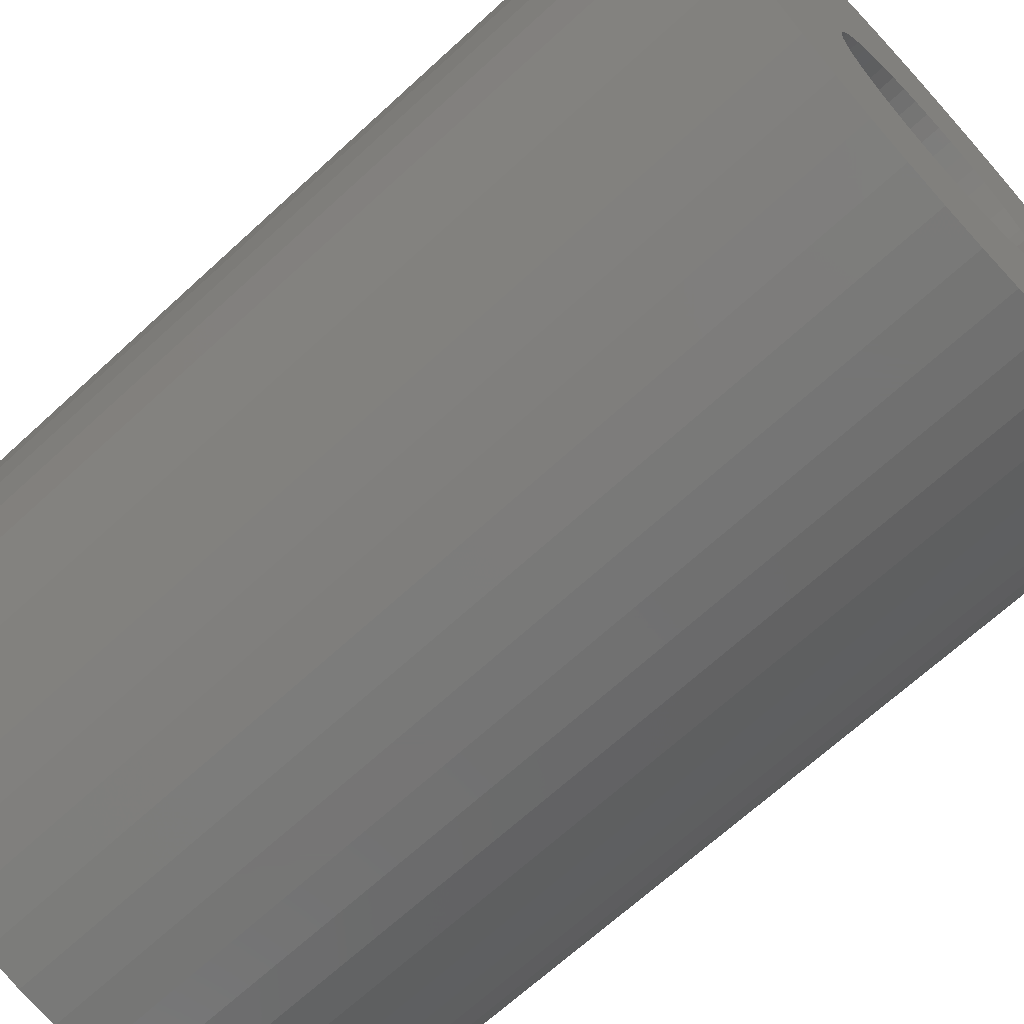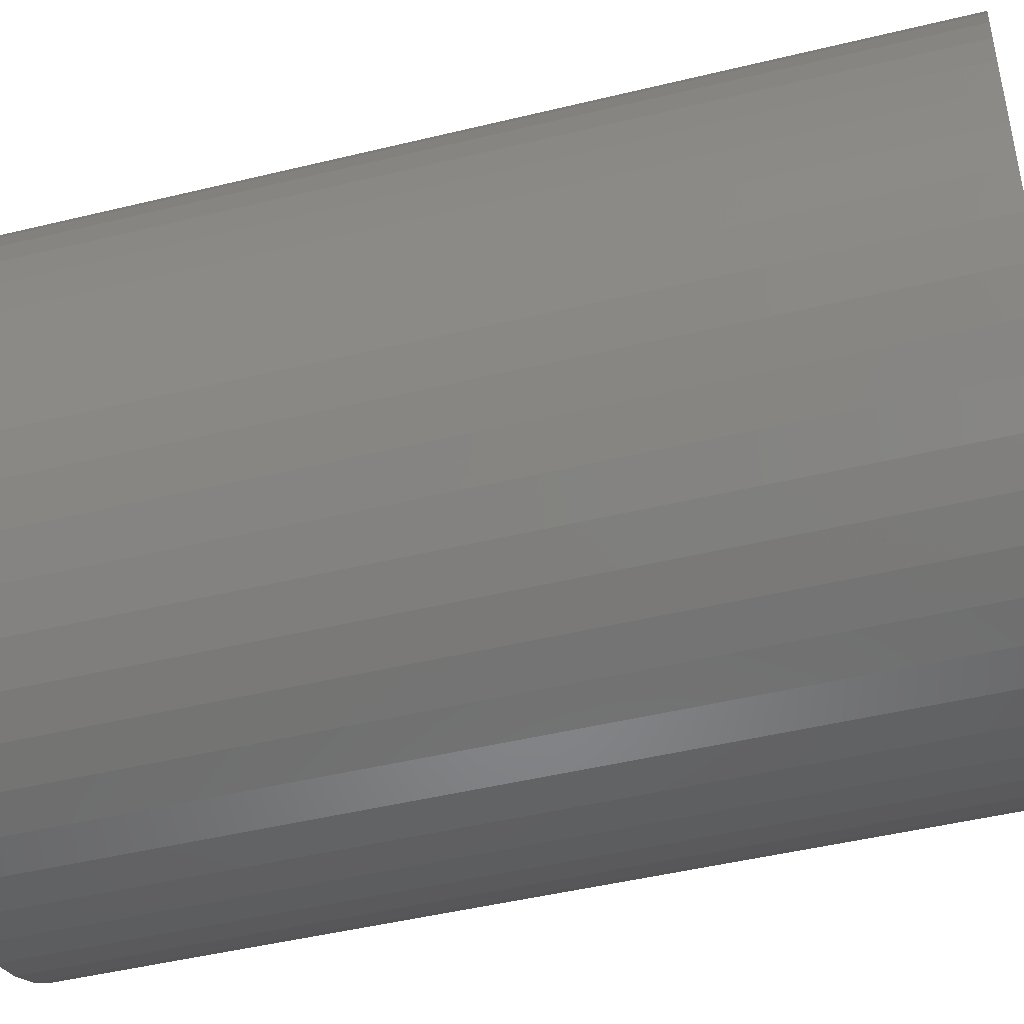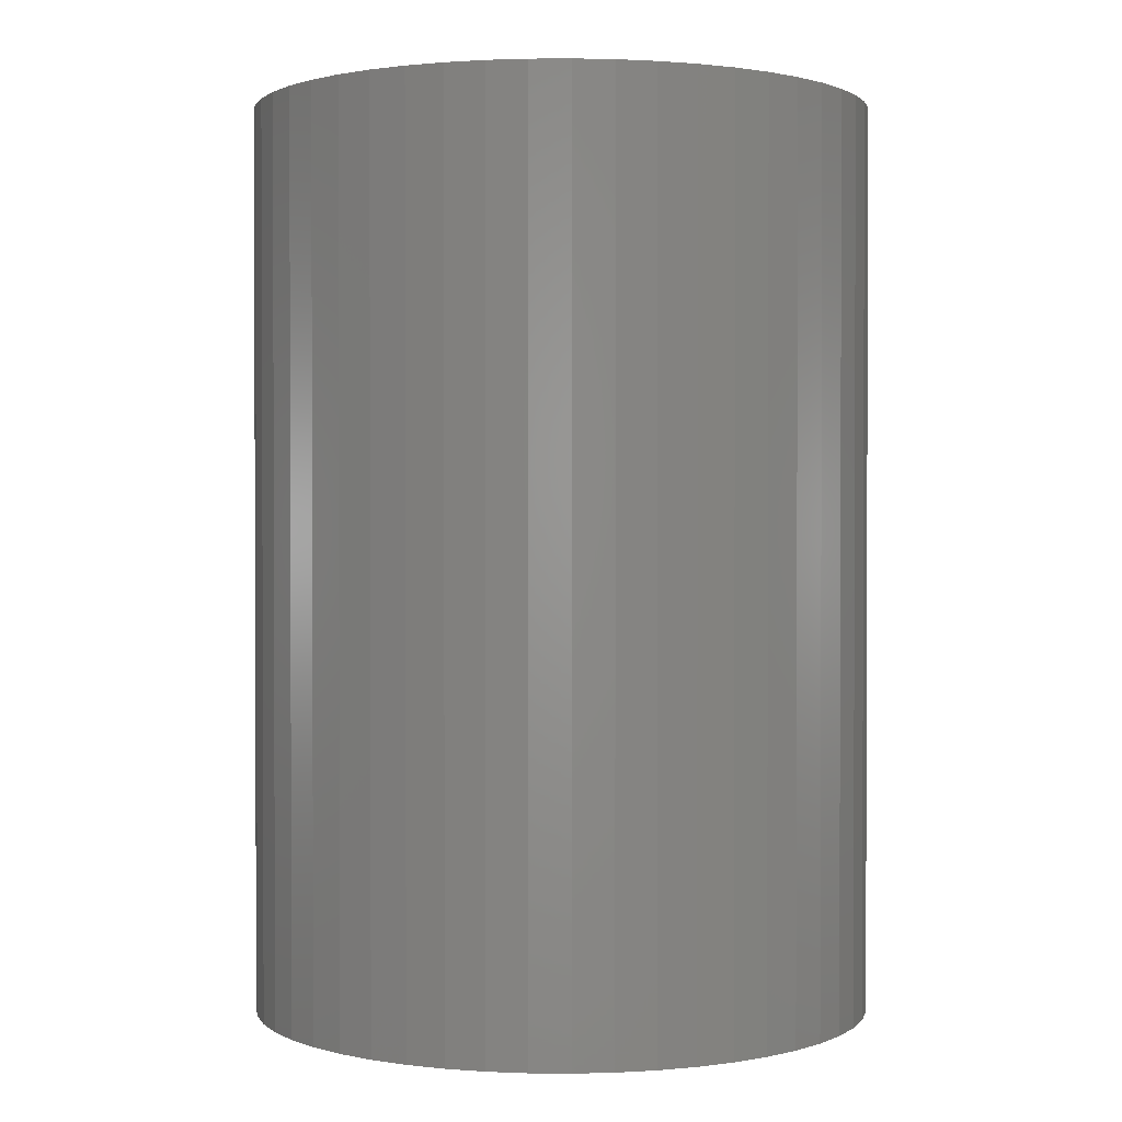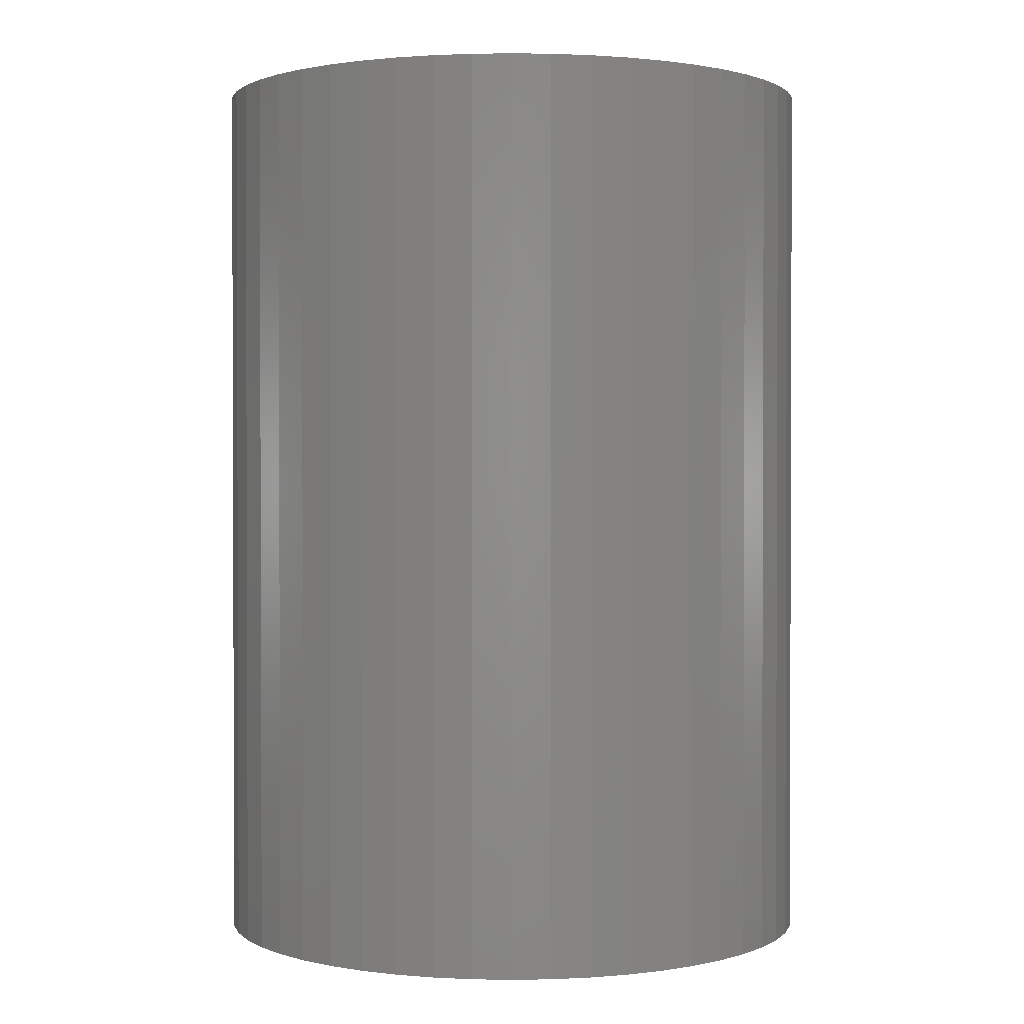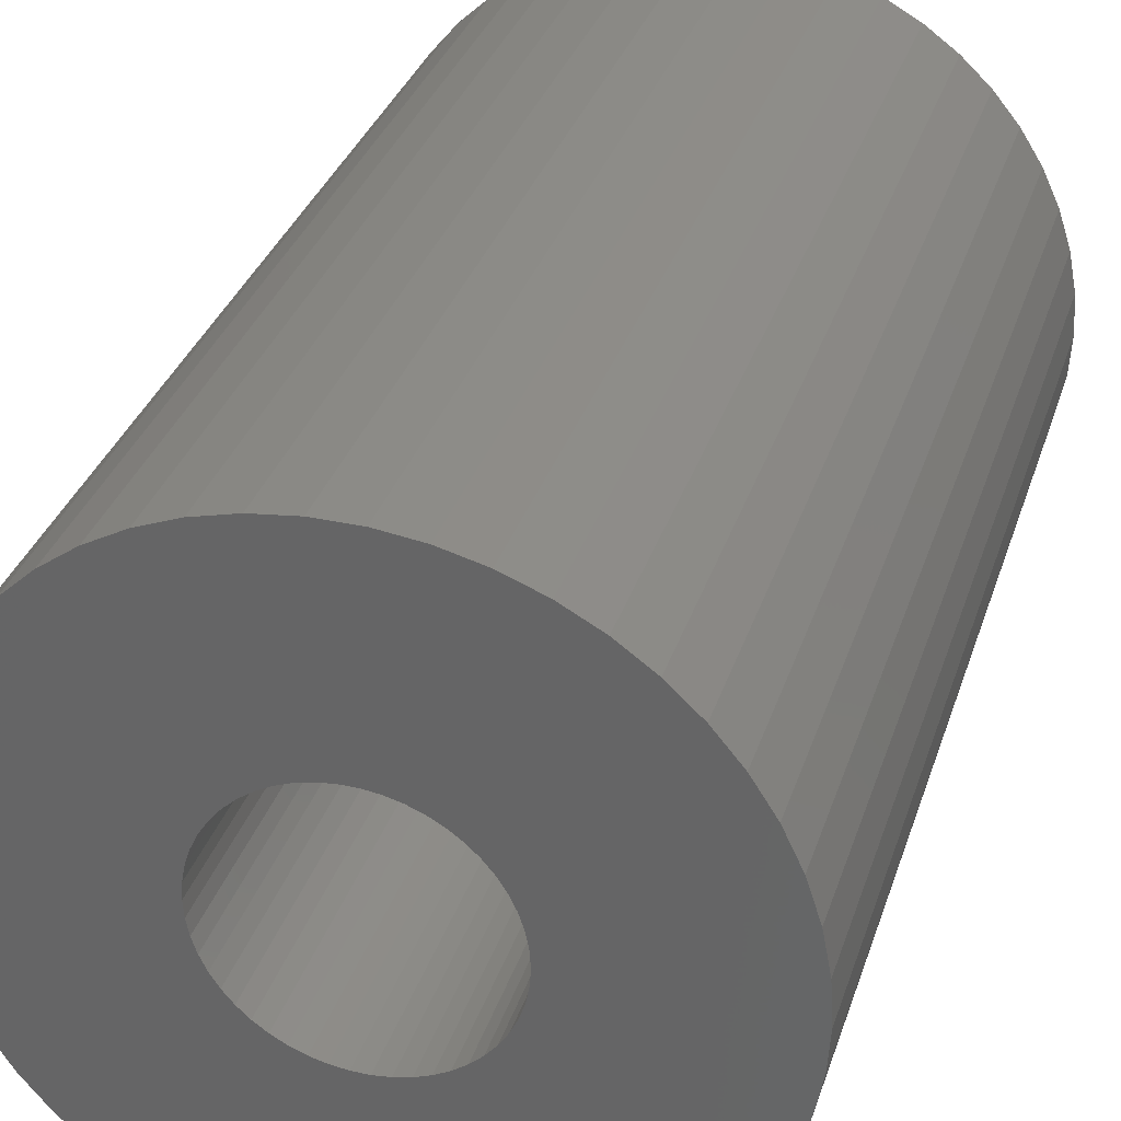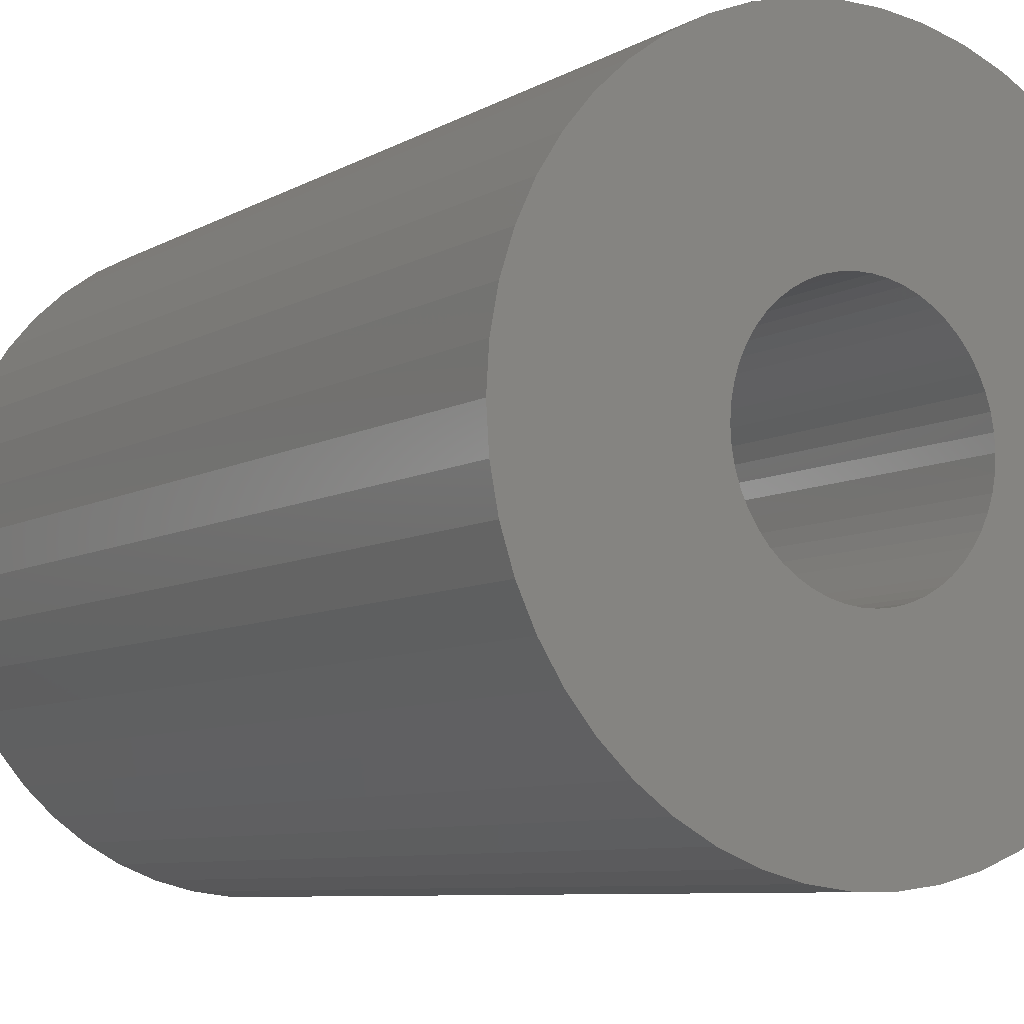
<metadata>
{"format":"stl","ext":"stl","renderer":"f3d","projection":"perspective","resolution":1024,"background":"white","views":[{"elev":-67.6,"azim":132.7,"up":"+Y"},{"elev":-46.3,"azim":-74.4,"up":"+Y"},{"elev":1.2,"azim":-19.8,"up":"+Z"},{"elev":1.2,"azim":-39.5,"up":"+Z"},{"elev":33.1,"azim":16.8,"up":"+Y"},{"elev":-7.6,"azim":147.3,"up":"+Y"}]}
</metadata>
<code>
# stl→obj: 200 verts, 400 faces
v 18.5 0 27
v 18.35 2.319 -27
v 18.35 2.319 27
v 18.5 0 -27
v -18.5 0 -27
v -18.35 2.319 27
v -18.35 2.319 -27
v -18.5 0 27
v 1.162 18.46 -27
v -1.162 18.46 27
v 1.162 18.46 27
v -1.162 18.46 -27
v -1.162 -18.46 -27
v 1.162 -18.46 27
v -1.162 -18.46 27
v 1.162 -18.46 -27
v 13.49 12.66 -27
v 11.79 14.25 27
v 13.49 12.66 27
v 11.79 14.25 -27
v -11.79 14.25 -27
v -13.49 12.66 27
v -11.79 14.25 27
v -13.49 12.66 -27
v -5.717 17.59 -27
v -7.877 16.74 27
v -5.717 17.59 27
v -7.877 16.74 -27
v 17.2 6.81 27
v 16.21 8.912 -27
v 16.21 8.912 27
v 17.2 6.81 -27
v 14.97 10.87 -27
v 14.97 10.87 27
v 7.877 16.74 -27
v 5.717 17.59 27
v 7.877 16.74 27
v 5.717 17.59 -27
v 9.913 15.62 -27
v 9.913 15.62 27
v -17.2 6.81 -27
v -16.21 8.912 27
v -16.21 8.912 -27
v -17.2 6.81 27
v -14.97 10.87 -27
v -14.97 10.87 27
v -17.92 4.601 -27
v -17.92 4.601 27
v -3.467 18.17 -27
v -3.467 18.17 27
v 3.467 -18.17 27
v 3.467 -18.17 -27
v 17.92 4.601 27
v 17.92 4.601 -27
v 3.467 18.17 27
v 3.467 18.17 -27
v 7 0 27
v 6.945 0.8773 27
v 18.35 -2.319 27
v 6.78 1.741 27
v 6.945 -0.8773 27
v 6.508 2.577 27
v 17.92 -4.601 27
v 6.134 3.372 27
v 6.78 -1.741 27
v 5.663 4.114 27
v 17.2 -6.81 27
v 5.103 4.792 27
v 6.508 -2.577 27
v 4.462 5.394 27
v 16.21 -8.912 27
v 3.751 5.91 27
v 6.134 -3.372 27
v 14.97 -10.87 27
v 2.98 6.334 27
v 2.163 6.657 27
v 1.312 6.876 27
v 0.4395 6.986 27
v -0.4395 6.986 27
v -1.312 6.876 27
v -2.163 6.657 27
v -2.98 6.334 27
v -3.751 5.91 27
v -9.913 15.62 27
v -4.462 5.394 27
v -5.103 4.792 27
v -5.663 4.114 27
v -6.134 3.372 27
v 5.663 -4.114 27
v 13.49 -12.66 27
v 5.103 -4.792 27
v 11.79 -14.25 27
v 4.462 -5.394 27
v 9.913 -15.62 27
v 3.751 -5.91 27
v 7.877 -16.74 27
v 2.98 -6.334 27
v 5.717 -17.59 27
v 2.163 -6.657 27
v 1.312 -6.876 27
v 0.4395 -6.986 27
v -0.4395 -6.986 27
v -1.312 -6.876 27
v -3.467 -18.17 27
v -2.163 -6.657 27
v -5.717 -17.59 27
v -2.98 -6.334 27
v -7.877 -16.74 27
v -3.751 -5.91 27
v -9.913 -15.62 27
v -4.462 -5.394 27
v -11.79 -14.25 27
v -5.103 -4.792 27
v -13.49 -12.66 27
v -5.663 -4.114 27
v -14.97 -10.87 27
v -6.134 -3.372 27
v -16.21 -8.912 27
v -6.508 -2.577 27
v -17.2 -6.81 27
v -6.78 -1.741 27
v -17.92 -4.601 27
v -6.945 -0.8773 27
v -18.35 -2.319 27
v -7 0 27
v -6.508 2.577 27
v -6.78 1.741 27
v -6.945 0.8773 27
v -9.913 15.62 -27
v 18.35 -2.319 -27
v 14.97 -10.87 -27
v 13.49 -12.66 -27
v 17.92 -4.601 -27
v 17.2 -6.81 -27
v -16.21 -8.912 -27
v -17.2 -6.81 -27
v 7 0 -27
v 6.945 -0.8773 -27
v 6.78 -1.741 -27
v 6.945 0.8773 -27
v 6.508 -2.577 -27
v 16.21 -8.912 -27
v 6.134 -3.372 -27
v 6.78 1.741 -27
v 5.663 -4.114 -27
v 5.103 -4.792 -27
v 11.79 -14.25 -27
v 6.508 2.577 -27
v 4.462 -5.394 -27
v 9.913 -15.62 -27
v 3.751 -5.91 -27
v 7.877 -16.74 -27
v 6.134 3.372 -27
v 2.98 -6.334 -27
v 5.717 -17.59 -27
v 2.163 -6.657 -27
v 1.312 -6.876 -27
v 0.4395 -6.986 -27
v -0.4395 -6.986 -27
v -1.312 -6.876 -27
v -3.467 -18.17 -27
v -2.163 -6.657 -27
v -5.717 -17.59 -27
v -2.98 -6.334 -27
v -7.877 -16.74 -27
v -3.751 -5.91 -27
v -9.913 -15.62 -27
v -4.462 -5.394 -27
v -11.79 -14.25 -27
v -5.103 -4.792 -27
v -13.49 -12.66 -27
v -5.663 -4.114 -27
v -14.97 -10.87 -27
v -6.134 -3.372 -27
v 5.663 4.114 -27
v 5.103 4.792 -27
v 4.462 5.394 -27
v 3.751 5.91 -27
v 2.98 6.334 -27
v 2.163 6.657 -27
v 1.312 6.876 -27
v 0.4395 6.986 -27
v -0.4395 6.986 -27
v -1.312 6.876 -27
v -2.163 6.657 -27
v -2.98 6.334 -27
v -3.751 5.91 -27
v -4.462 5.394 -27
v -5.103 4.792 -27
v -5.663 4.114 -27
v -6.134 3.372 -27
v -6.508 2.577 -27
v -6.78 1.741 -27
v -6.945 0.8773 -27
v -7 0 -27
v -6.508 -2.577 -27
v -6.78 -1.741 -27
v -17.92 -4.601 -27
v -6.945 -0.8773 -27
v -18.35 -2.319 -27
f 1 2 3
f 2 1 4
f 5 6 7
f 6 5 8
f 9 10 11
f 10 9 12
f 13 14 15
f 14 13 16
f 17 18 19
f 18 17 20
f 21 22 23
f 22 21 24
f 25 26 27
f 26 25 28
f 29 30 31
f 30 29 32
f 31 33 34
f 33 31 30
f 35 36 37
f 36 35 38
f 39 37 40
f 37 39 35
f 41 42 43
f 42 41 44
f 45 22 24
f 22 45 46
f 47 44 41
f 44 47 48
f 49 27 50
f 27 49 25
f 16 51 14
f 51 16 52
f 53 32 29
f 32 53 54
f 3 54 53
f 54 3 2
f 34 17 19
f 17 34 33
f 38 55 36
f 55 38 56
f 56 11 55
f 11 56 9
f 20 40 18
f 40 20 39
f 43 46 45
f 46 43 42
f 7 48 47
f 48 7 6
f 57 1 3
f 58 3 53
f 1 57 59
f 60 53 29
f 61 59 57
f 62 29 31
f 59 61 63
f 64 31 34
f 65 63 61
f 66 34 19
f 63 65 67
f 68 19 18
f 69 67 65
f 70 18 40
f 67 69 71
f 72 40 37
f 73 71 69
f 71 73 74
f 3 58 57
f 53 60 58
f 29 62 60
f 31 64 62
f 75 37 36
f 34 66 64
f 19 68 66
f 18 70 68
f 40 72 70
f 76 36 55
f 37 75 72
f 36 76 75
f 55 77 76
f 11 77 55
f 11 78 77
f 11 79 78
f 10 79 11
f 10 80 79
f 50 80 10
f 80 50 81
f 27 81 50
f 81 27 82
f 26 82 27
f 82 26 83
f 84 83 26
f 83 84 85
f 23 85 84
f 85 23 86
f 22 86 23
f 86 22 87
f 87 46 88
f 46 87 22
f 89 74 73
f 74 89 90
f 91 90 89
f 90 91 92
f 93 92 91
f 92 93 94
f 95 94 93
f 94 95 96
f 97 96 95
f 96 97 98
f 99 98 97
f 98 99 51
f 100 51 99
f 100 14 51
f 101 14 100
f 102 14 101
f 102 15 14
f 103 15 102
f 104 103 105
f 106 105 107
f 103 104 15
f 108 107 109
f 110 109 111
f 112 111 113
f 114 113 115
f 105 106 104
f 116 115 117
f 118 117 119
f 120 119 121
f 122 121 123
f 107 108 106
f 124 123 125
f 42 88 46
f 88 42 126
f 109 110 108
f 44 126 42
f 111 112 110
f 126 44 127
f 113 114 112
f 48 127 44
f 115 116 114
f 127 48 128
f 117 118 116
f 6 128 48
f 119 120 118
f 128 6 125
f 121 122 120
f 8 125 6
f 123 124 122
f 125 8 124
f 28 84 26
f 84 28 129
f 129 23 84
f 23 129 21
f 12 50 10
f 50 12 49
f 59 4 1
f 4 59 130
f 90 131 74
f 131 90 132
f 67 133 63
f 133 67 134
f 63 130 59
f 130 63 133
f 135 120 136
f 120 135 118
f 137 4 130
f 138 130 133
f 4 137 2
f 139 133 134
f 140 2 137
f 141 134 142
f 2 140 54
f 143 142 131
f 144 54 140
f 145 131 132
f 54 144 32
f 146 132 147
f 148 32 144
f 149 147 150
f 32 148 30
f 151 150 152
f 153 30 148
f 30 153 33
f 130 138 137
f 133 139 138
f 134 141 139
f 142 143 141
f 154 152 155
f 131 145 143
f 132 146 145
f 147 149 146
f 150 151 149
f 156 155 52
f 152 154 151
f 155 156 154
f 52 157 156
f 16 157 52
f 16 158 157
f 16 159 158
f 13 159 16
f 13 160 159
f 161 160 13
f 160 161 162
f 163 162 161
f 162 163 164
f 165 164 163
f 164 165 166
f 167 166 165
f 166 167 168
f 169 168 167
f 168 169 170
f 171 170 169
f 170 171 172
f 172 173 174
f 173 172 171
f 175 33 153
f 33 175 17
f 176 17 175
f 17 176 20
f 177 20 176
f 20 177 39
f 178 39 177
f 39 178 35
f 179 35 178
f 35 179 38
f 180 38 179
f 38 180 56
f 181 56 180
f 181 9 56
f 182 9 181
f 183 9 182
f 183 12 9
f 184 12 183
f 49 184 185
f 25 185 186
f 184 49 12
f 28 186 187
f 129 187 188
f 21 188 189
f 24 189 190
f 185 25 49
f 45 190 191
f 43 191 192
f 41 192 193
f 47 193 194
f 186 28 25
f 7 194 195
f 135 174 173
f 174 135 196
f 187 129 28
f 136 196 135
f 188 21 129
f 196 136 197
f 189 24 21
f 198 197 136
f 190 45 24
f 197 198 199
f 191 43 45
f 200 199 198
f 192 41 43
f 199 200 195
f 193 47 41
f 5 195 200
f 194 7 47
f 195 5 7
f 152 94 96
f 94 152 150
f 147 90 92
f 90 147 132
f 74 142 71
f 142 74 131
f 136 122 198
f 122 136 120
f 155 96 98
f 96 155 152
f 52 98 51
f 98 52 155
f 71 134 67
f 134 71 142
f 161 15 104
f 15 161 13
f 165 106 108
f 106 165 163
f 163 104 106
f 104 163 161
f 171 116 173
f 116 171 114
f 171 112 114
f 112 171 169
f 198 124 200
f 124 198 122
f 200 8 5
f 8 200 124
f 150 92 94
f 92 150 147
f 173 118 135
f 118 173 116
f 167 108 110
f 108 167 165
f 169 110 112
f 110 169 167
f 137 58 140
f 58 137 57
f 125 194 128
f 194 125 195
f 183 78 79
f 78 183 182
f 158 102 101
f 102 158 159
f 177 68 70
f 68 177 176
f 189 85 86
f 85 189 188
f 186 81 82
f 81 186 185
f 148 64 153
f 64 148 62
f 140 60 144
f 60 140 58
f 180 75 76
f 75 180 179
f 179 72 75
f 72 179 178
f 126 191 88
f 191 126 192
f 88 190 87
f 190 88 191
f 127 192 126
f 192 127 193
f 188 83 85
f 83 188 187
f 185 80 81
f 80 185 184
f 144 62 148
f 62 144 60
f 175 68 176
f 68 175 66
f 153 66 175
f 66 153 64
f 181 76 77
f 76 181 180
f 182 77 78
f 77 182 181
f 178 70 72
f 70 178 177
f 87 189 86
f 189 87 190
f 128 193 127
f 193 128 194
f 187 82 83
f 82 187 186
f 184 79 80
f 79 184 183
f 138 57 137
f 57 138 61
f 143 69 141
f 69 143 73
f 117 196 119
f 196 117 174
f 149 95 93
f 95 149 151
f 154 99 97
f 99 154 156
f 146 89 145
f 89 146 91
f 119 197 121
f 197 119 196
f 123 195 125
f 195 123 199
f 146 93 91
f 93 146 149
f 151 97 95
f 97 151 154
f 156 100 99
f 100 156 157
f 157 101 100
f 101 157 158
f 141 65 139
f 65 141 69
f 139 61 138
f 61 139 65
f 145 73 143
f 73 145 89
f 168 113 111
f 113 168 170
f 162 107 105
f 107 162 164
f 166 111 109
f 111 166 168
f 160 105 103
f 105 160 162
f 113 172 115
f 172 113 170
f 115 174 117
f 174 115 172
f 121 199 123
f 199 121 197
f 164 109 107
f 109 164 166
f 159 103 102
f 103 159 160

</code>
